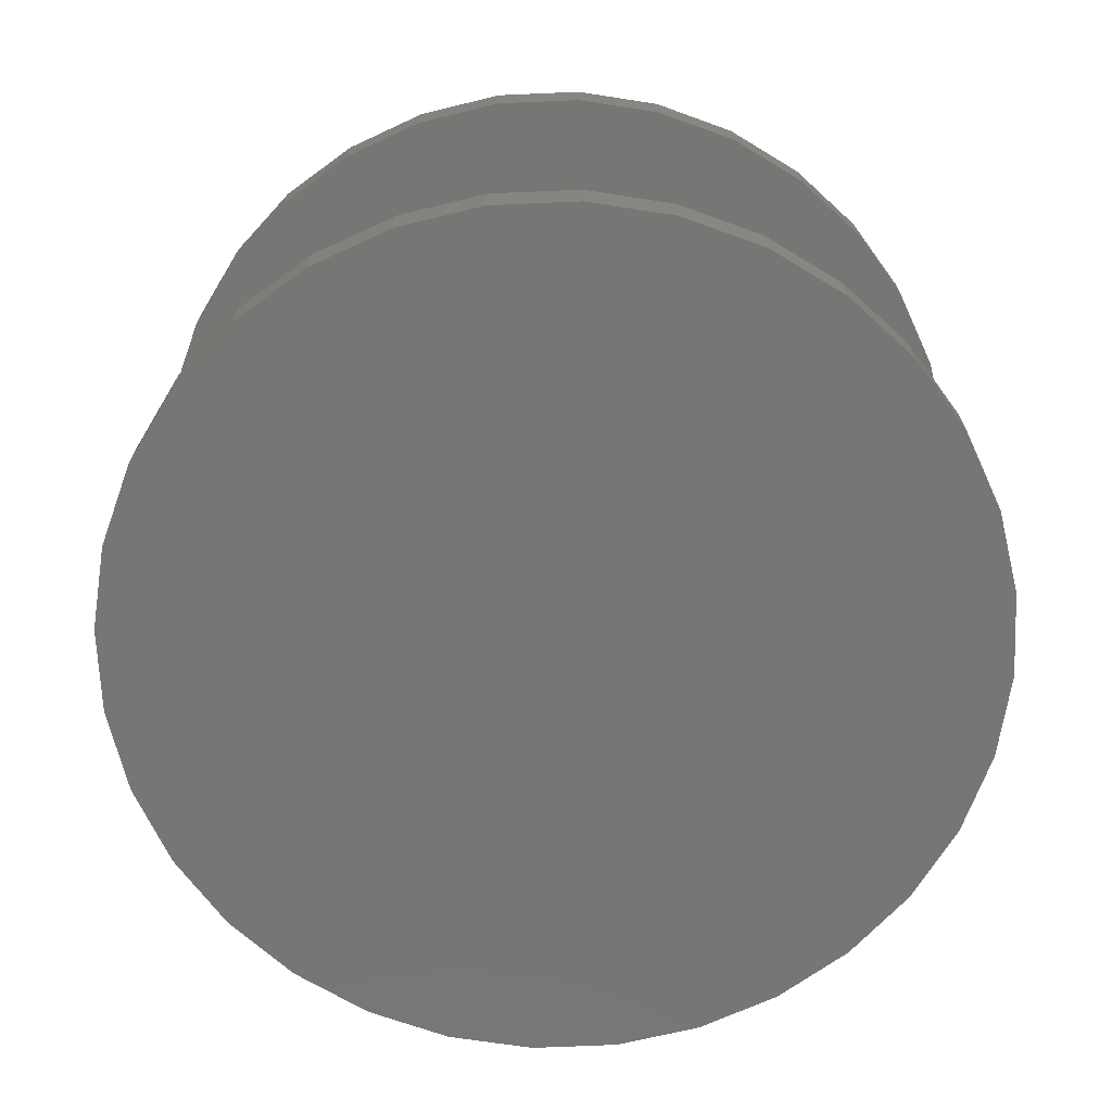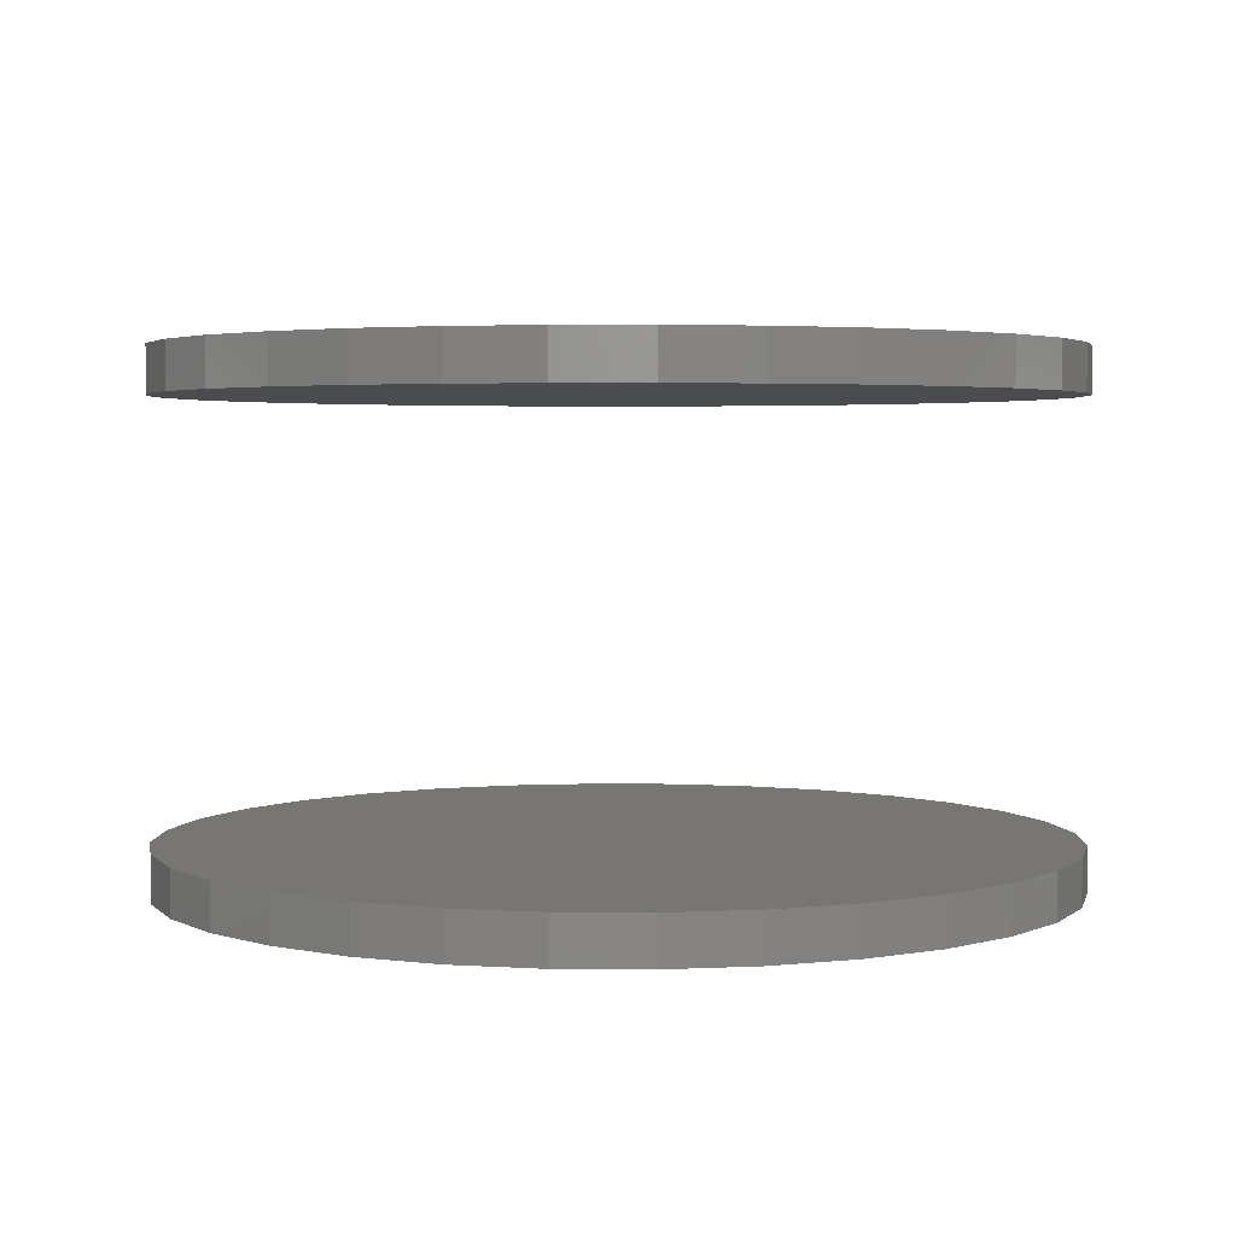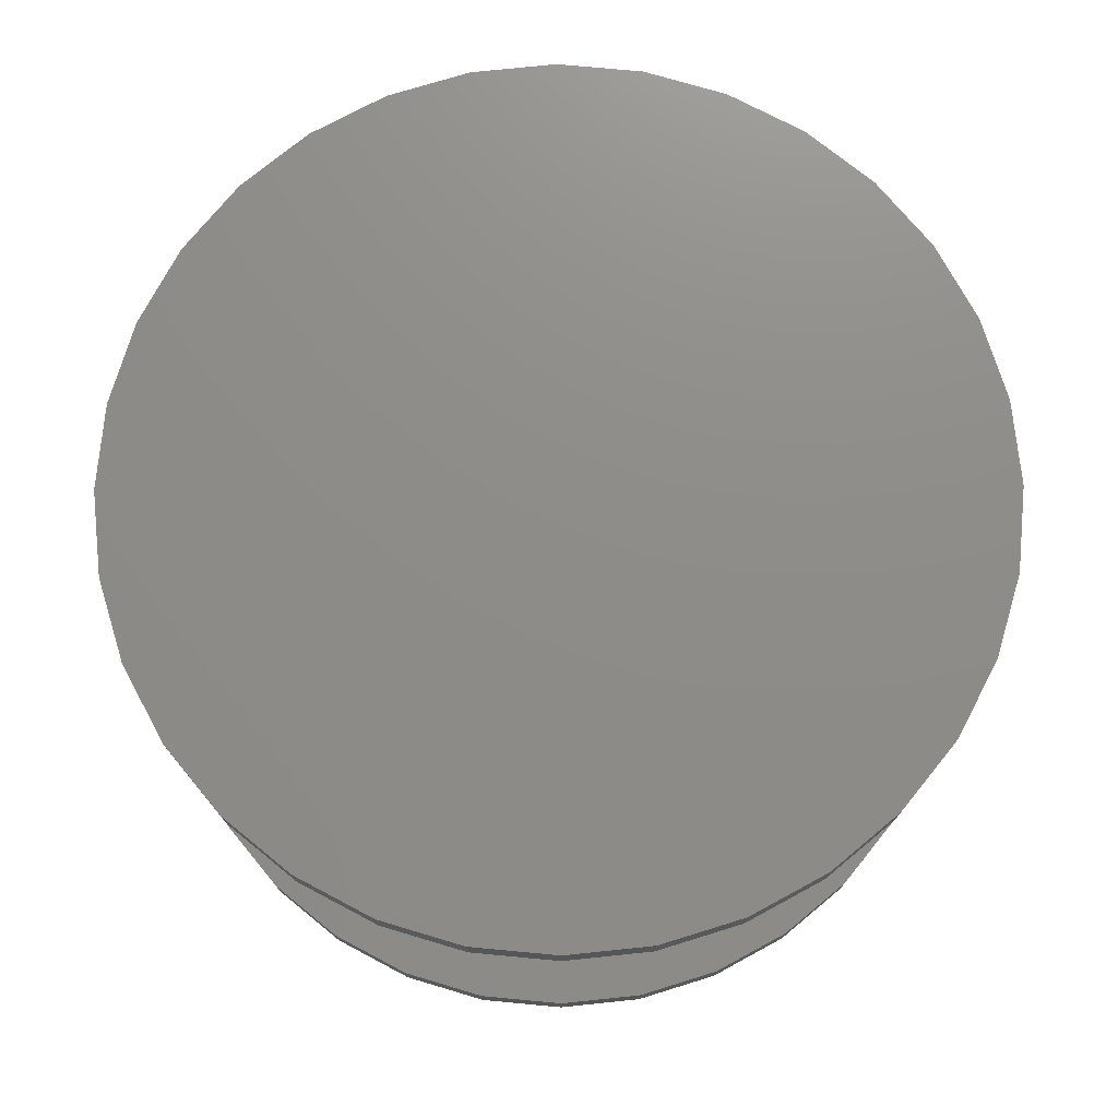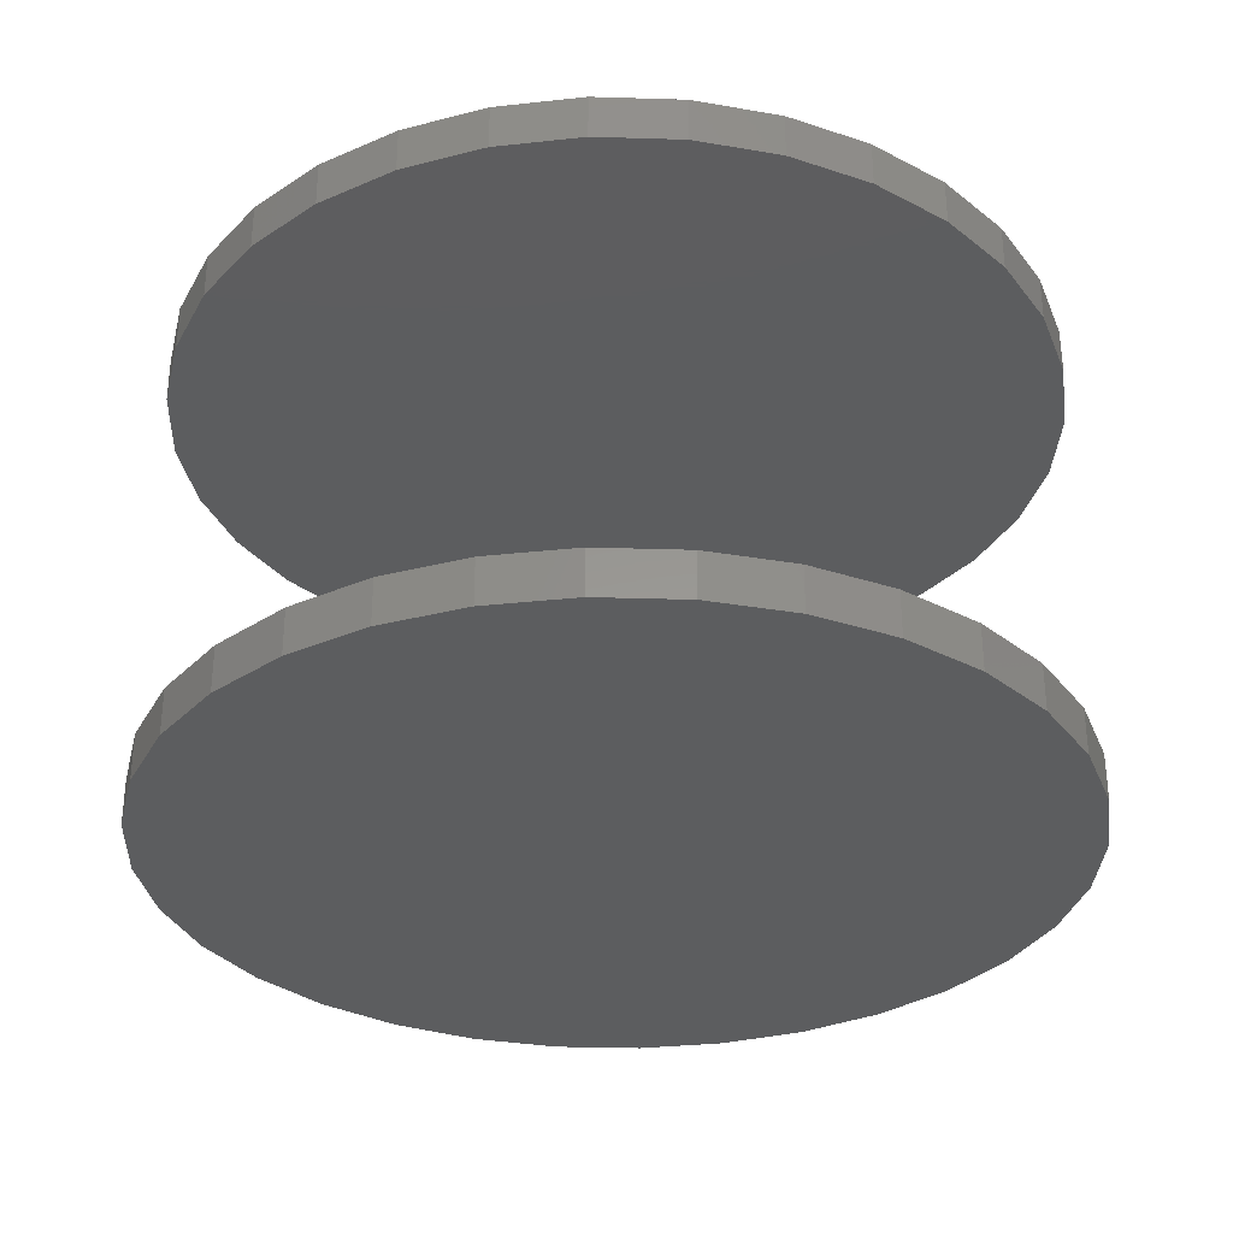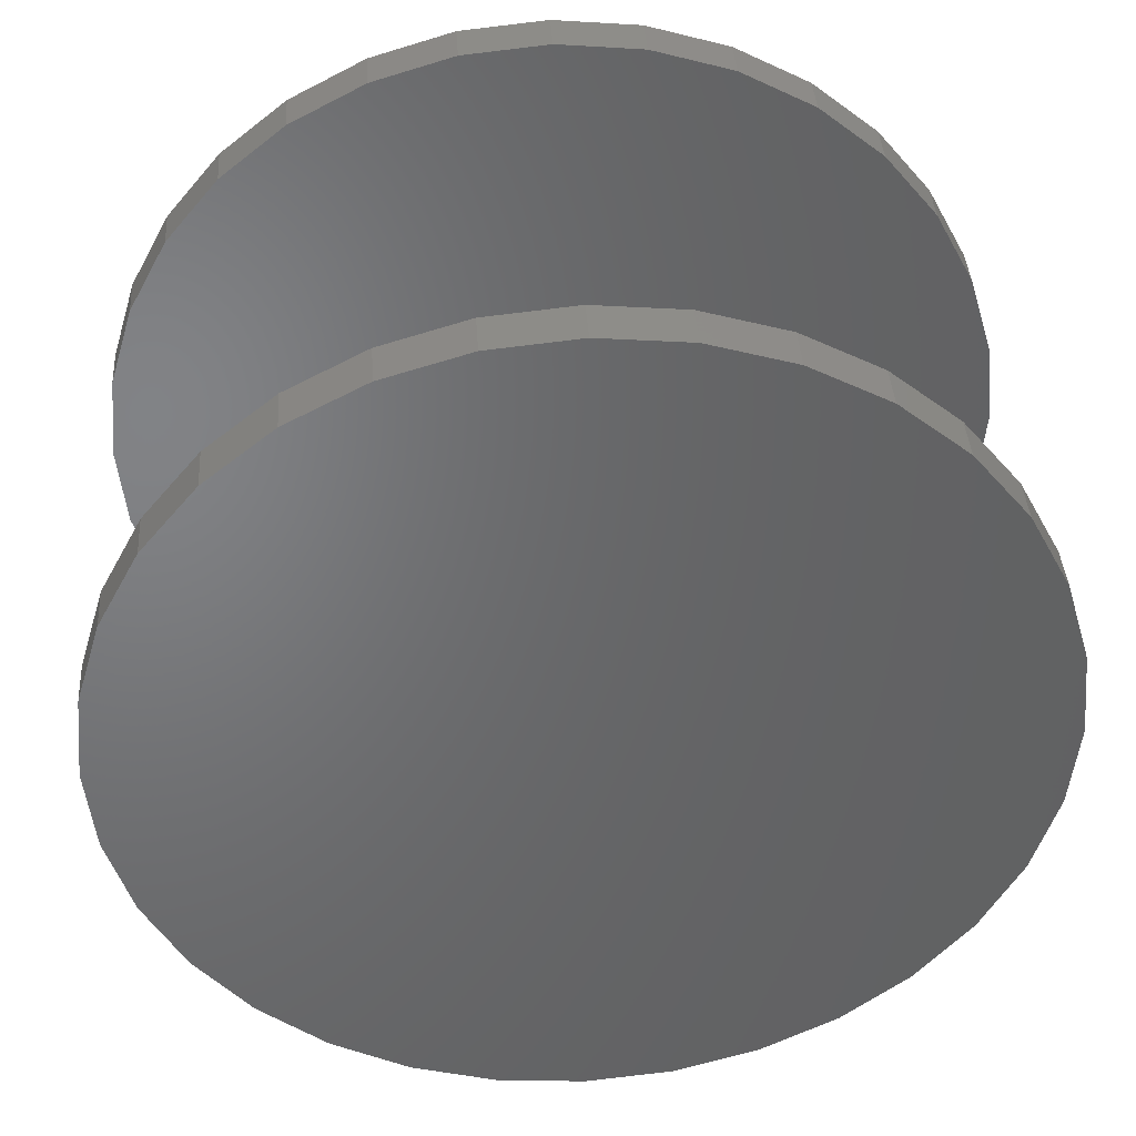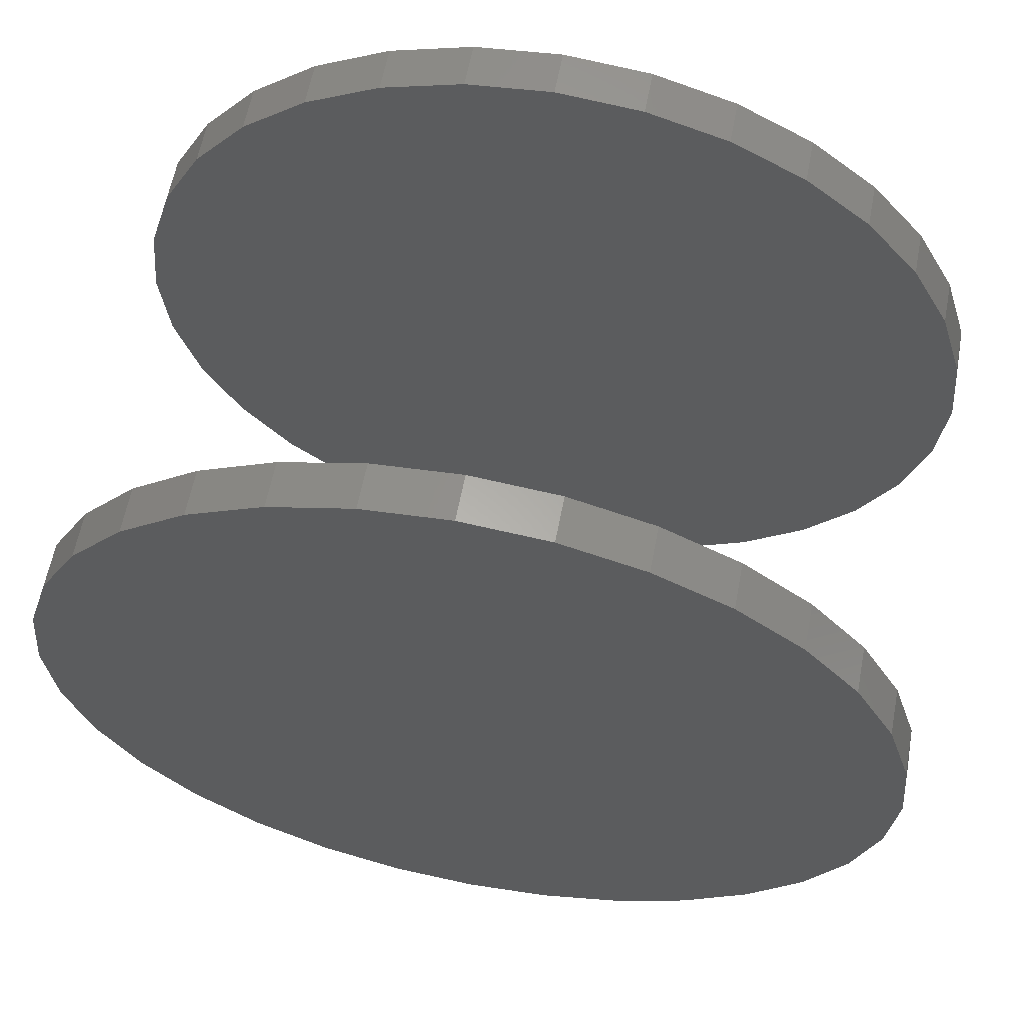
<metadata>
{"format":"stl","ext":"stl","renderer":"f3d","projection":"perspective","resolution":1024,"background":"white","views":[{"elev":-68.5,"azim":-59.4,"up":"+Z"},{"elev":3.2,"azim":-71.6,"up":"+Z"},{"elev":74.6,"azim":112.2,"up":"+Z"},{"elev":-31.7,"azim":-120.6,"up":"+Z"},{"elev":39.6,"azim":176.3,"up":"+Y"},{"elev":61.3,"azim":10.9,"up":"+Y"}]}
</metadata>
<code>
# stl→obj: 128 verts, 248 faces
v -0.75 9.281e-17 0.3594
v -0.75 9.281e-17 0.4375
v -0.7354 0.1479 0.3594
v -0.7354 0.1479 0.4375
v -0.6923 0.29 0.3594
v -0.6923 0.29 0.4375
v -0.6223 0.4211 0.3594
v -0.6223 0.4211 0.4375
v -0.528 0.5359 0.3594
v -0.528 0.5359 0.4375
v -0.4132 0.6302 0.3594
v -0.4132 0.6302 0.4375
v -0.2821 0.7002 0.3594
v -0.2821 0.7002 0.4375
v -0.14 0.7433 0.3594
v -0.14 0.7433 0.4375
v 0.007895 0.7579 0.3594
v 0.007895 0.7579 0.4375
v 0.1558 0.7433 0.3594
v 0.1558 0.7433 0.4375
v 0.2979 0.7002 0.3594
v 0.2979 0.7002 0.4375
v 0.429 0.6302 0.3594
v 0.429 0.6302 0.4375
v 0.5438 0.5359 0.3594
v 0.5438 0.5359 0.4375
v 0.6381 0.4211 0.3594
v 0.6381 0.4211 0.4375
v 0.7081 0.29 0.3594
v 0.7081 0.29 0.4375
v 0.7512 0.1479 0.3594
v 0.7512 0.1479 0.4375
v 0.7658 -1.856e-16 0.3594
v 0.7658 0 0.4375
v -0.75 9.281e-17 -0.4375
v -0.75 9.281e-17 -0.3594
v -0.7354 0.1479 -0.4375
v -0.7354 0.1479 -0.3594
v -0.6923 0.29 -0.4375
v -0.6923 0.29 -0.3594
v -0.6223 0.4211 -0.4375
v -0.6223 0.4211 -0.3594
v -0.528 0.5359 -0.4375
v -0.528 0.5359 -0.3594
v -0.4132 0.6302 -0.4375
v -0.4132 0.6302 -0.3594
v -0.2821 0.7002 -0.4375
v -0.2821 0.7002 -0.3594
v -0.14 0.7433 -0.4375
v -0.14 0.7433 -0.3594
v 0.007895 0.7579 -0.4375
v 0.007895 0.7579 -0.3594
v 0.1558 0.7433 -0.4375
v 0.1558 0.7433 -0.3594
v 0.2979 0.7002 -0.4375
v 0.2979 0.7002 -0.3594
v 0.429 0.6302 -0.4375
v 0.429 0.6302 -0.3594
v 0.5438 0.5359 -0.4375
v 0.5438 0.5359 -0.3594
v 0.6381 0.4211 -0.4375
v 0.6381 0.4211 -0.3594
v 0.7081 0.29 -0.4375
v 0.7081 0.29 -0.3594
v 0.7512 0.1479 -0.4375
v 0.7512 0.1479 -0.3594
v 0.7658 -1.856e-16 -0.4375
v 0.7658 0 -0.3594
v 0.7512 -0.1479 0.3594
v 0.7512 -0.1479 0.4375
v 0.7081 -0.29 0.3594
v 0.7081 -0.29 0.4375
v 0.6381 -0.4211 0.3594
v 0.6381 -0.4211 0.4375
v 0.5438 -0.5359 0.3594
v 0.5438 -0.5359 0.4375
v 0.429 -0.6302 0.3594
v 0.429 -0.6302 0.4375
v 0.2979 -0.7002 0.3594
v 0.2979 -0.7002 0.4375
v 0.1558 -0.7433 0.3594
v 0.1558 -0.7433 0.4375
v 0.007895 -0.7579 0.3594
v 0.007895 -0.7579 0.4375
v -0.14 -0.7433 0.3594
v -0.14 -0.7433 0.4375
v -0.2821 -0.7002 0.3594
v -0.2821 -0.7002 0.4375
v -0.4132 -0.6302 0.3594
v -0.4132 -0.6302 0.4375
v -0.528 -0.5359 0.3594
v -0.528 -0.5359 0.4375
v -0.6223 -0.4211 0.3594
v -0.6223 -0.4211 0.4375
v -0.6923 -0.29 0.3594
v -0.6923 -0.29 0.4375
v -0.7354 -0.1479 0.3594
v -0.7354 -0.1479 0.4375
v 0.7512 -0.1479 -0.4375
v 0.7512 -0.1479 -0.3594
v 0.7081 -0.29 -0.4375
v 0.7081 -0.29 -0.3594
v 0.6381 -0.4211 -0.4375
v 0.6381 -0.4211 -0.3594
v 0.5438 -0.5359 -0.4375
v 0.5438 -0.5359 -0.3594
v 0.429 -0.6302 -0.4375
v 0.429 -0.6302 -0.3594
v 0.2979 -0.7002 -0.4375
v 0.2979 -0.7002 -0.3594
v 0.1558 -0.7433 -0.4375
v 0.1558 -0.7433 -0.3594
v 0.007895 -0.7579 -0.4375
v 0.007895 -0.7579 -0.3594
v -0.14 -0.7433 -0.4375
v -0.14 -0.7433 -0.3594
v -0.2821 -0.7002 -0.4375
v -0.2821 -0.7002 -0.3594
v -0.4132 -0.6302 -0.4375
v -0.4132 -0.6302 -0.3594
v -0.528 -0.5359 -0.4375
v -0.528 -0.5359 -0.3594
v -0.6223 -0.4211 -0.4375
v -0.6223 -0.4211 -0.3594
v -0.6923 -0.29 -0.4375
v -0.6923 -0.29 -0.3594
v -0.7354 -0.1479 -0.4375
v -0.7354 -0.1479 -0.3594
f 1 2 3
f 3 2 4
f 3 4 5
f 5 4 6
f 5 6 7
f 7 6 8
f 7 8 9
f 9 8 10
f 9 10 11
f 11 10 12
f 11 12 13
f 13 12 14
f 13 14 15
f 15 14 16
f 15 16 17
f 17 16 18
f 17 18 19
f 19 18 20
f 19 20 21
f 21 20 22
f 21 22 23
f 23 22 24
f 23 24 25
f 25 24 26
f 25 26 27
f 27 26 28
f 27 28 29
f 29 28 30
f 29 30 31
f 31 30 32
f 31 32 33
f 33 32 34
f 35 36 37
f 37 36 38
f 37 38 39
f 39 38 40
f 39 40 41
f 41 40 42
f 41 42 43
f 43 42 44
f 43 44 45
f 45 44 46
f 45 46 47
f 47 46 48
f 47 48 49
f 49 48 50
f 49 50 51
f 51 50 52
f 51 52 53
f 53 52 54
f 53 54 55
f 55 54 56
f 55 56 57
f 57 56 58
f 57 58 59
f 59 58 60
f 59 60 61
f 61 60 62
f 61 62 63
f 63 62 64
f 63 64 65
f 65 64 66
f 65 66 67
f 67 66 68
f 33 34 69
f 69 34 70
f 69 70 71
f 71 70 72
f 71 72 73
f 73 72 74
f 73 74 75
f 75 74 76
f 75 76 77
f 77 76 78
f 77 78 79
f 79 78 80
f 79 80 81
f 81 80 82
f 81 82 83
f 83 82 84
f 83 84 85
f 85 84 86
f 85 86 87
f 87 86 88
f 87 88 89
f 89 88 90
f 89 90 91
f 91 90 92
f 91 92 93
f 93 92 94
f 93 94 95
f 95 94 96
f 95 96 97
f 97 96 98
f 97 98 1
f 1 98 2
f 67 68 99
f 99 68 100
f 99 100 101
f 101 100 102
f 101 102 103
f 103 102 104
f 103 104 105
f 105 104 106
f 105 106 107
f 107 106 108
f 107 108 109
f 109 108 110
f 109 110 111
f 111 110 112
f 111 112 113
f 113 112 114
f 113 114 115
f 115 114 116
f 115 116 117
f 117 116 118
f 117 118 119
f 119 118 120
f 119 120 121
f 121 120 122
f 121 122 123
f 123 122 124
f 123 124 125
f 125 124 126
f 125 126 127
f 127 126 128
f 127 128 35
f 35 128 36
f 50 54 52
f 54 50 56
f 56 50 48
f 56 48 58
f 58 48 46
f 58 46 60
f 60 46 44
f 60 44 62
f 62 44 42
f 62 42 64
f 64 42 40
f 64 40 66
f 66 40 38
f 66 38 68
f 68 38 36
f 68 36 100
f 100 36 128
f 100 128 102
f 102 128 126
f 102 126 104
f 104 126 124
f 104 124 106
f 106 124 122
f 106 122 108
f 108 122 120
f 108 120 110
f 110 120 118
f 110 118 112
f 112 118 116
f 112 116 114
f 17 19 15
f 83 85 81
f 81 85 87
f 81 87 79
f 79 87 89
f 79 89 77
f 77 89 91
f 77 91 75
f 75 91 93
f 75 93 73
f 73 93 95
f 73 95 71
f 71 95 97
f 71 97 69
f 69 97 1
f 69 1 33
f 33 1 3
f 33 3 31
f 31 3 5
f 31 5 29
f 29 5 7
f 29 7 27
f 27 7 9
f 27 9 25
f 25 9 11
f 25 11 23
f 23 11 13
f 23 13 21
f 21 13 15
f 21 15 19
f 51 53 49
f 113 115 111
f 111 115 117
f 111 117 109
f 109 117 119
f 109 119 107
f 107 119 121
f 107 121 105
f 105 121 123
f 105 123 103
f 103 123 125
f 103 125 101
f 101 125 127
f 101 127 99
f 99 127 35
f 99 35 67
f 67 35 37
f 67 37 65
f 65 37 39
f 65 39 63
f 63 39 41
f 63 41 61
f 61 41 43
f 61 43 59
f 59 43 45
f 59 45 57
f 57 45 47
f 57 47 55
f 55 47 49
f 55 49 53
f 16 20 18
f 20 16 22
f 22 16 14
f 22 14 24
f 24 14 12
f 24 12 26
f 26 12 10
f 26 10 28
f 28 10 8
f 28 8 30
f 30 8 6
f 30 6 32
f 32 6 4
f 32 4 34
f 34 4 2
f 34 2 70
f 70 2 98
f 70 98 72
f 72 98 96
f 72 96 74
f 74 96 94
f 74 94 76
f 76 94 92
f 76 92 78
f 78 92 90
f 78 90 80
f 80 90 88
f 80 88 82
f 82 88 86
f 82 86 84

</code>
